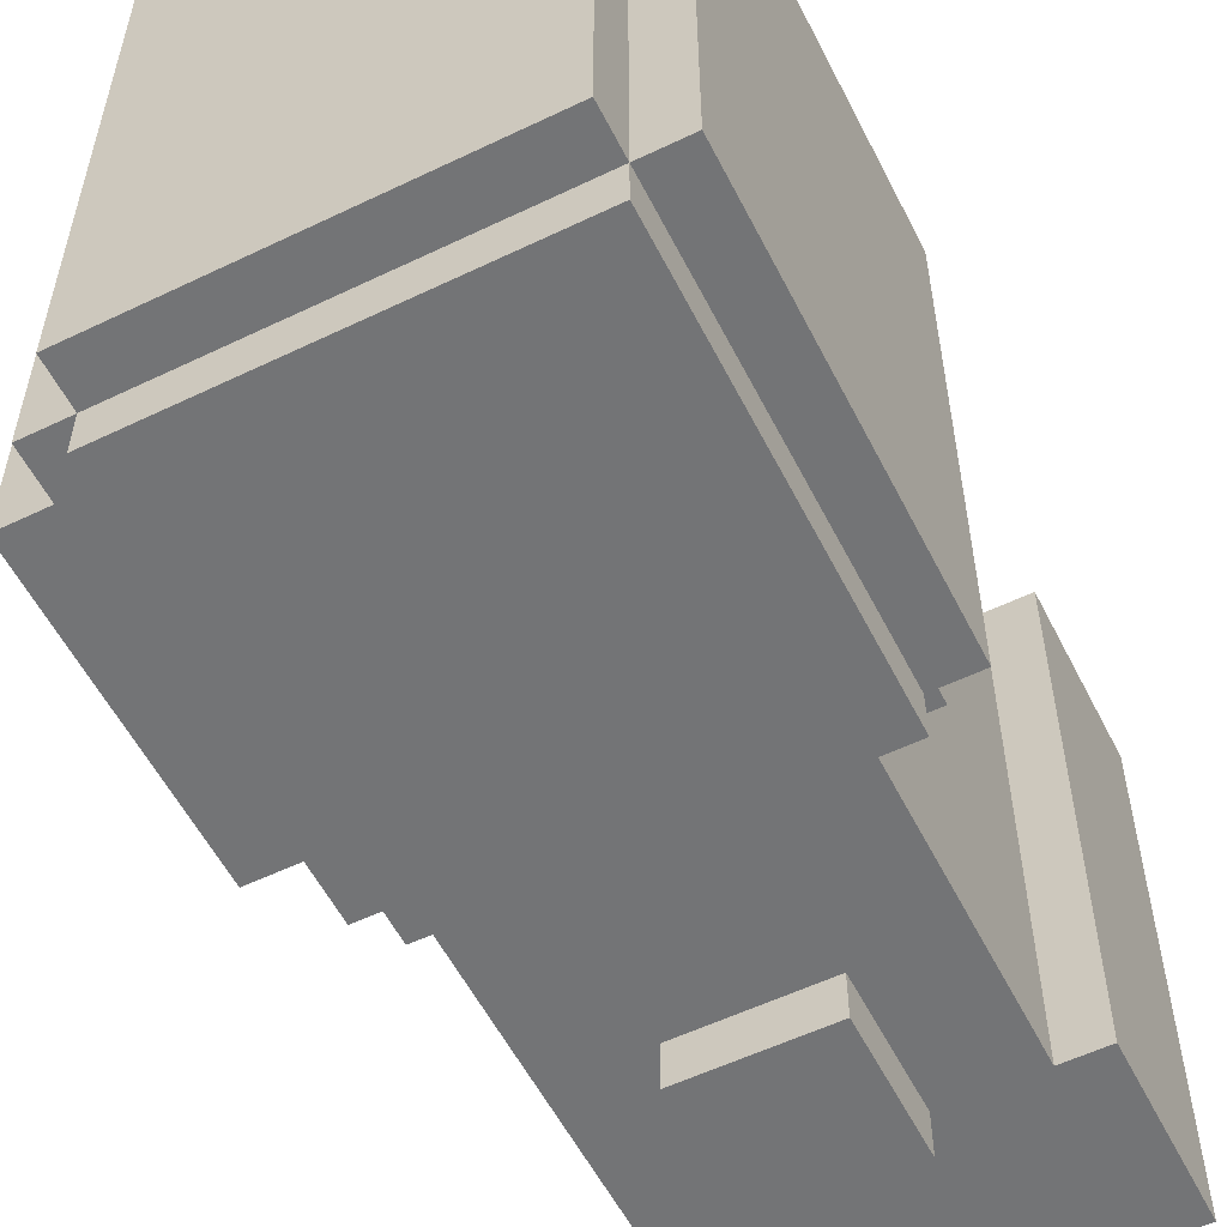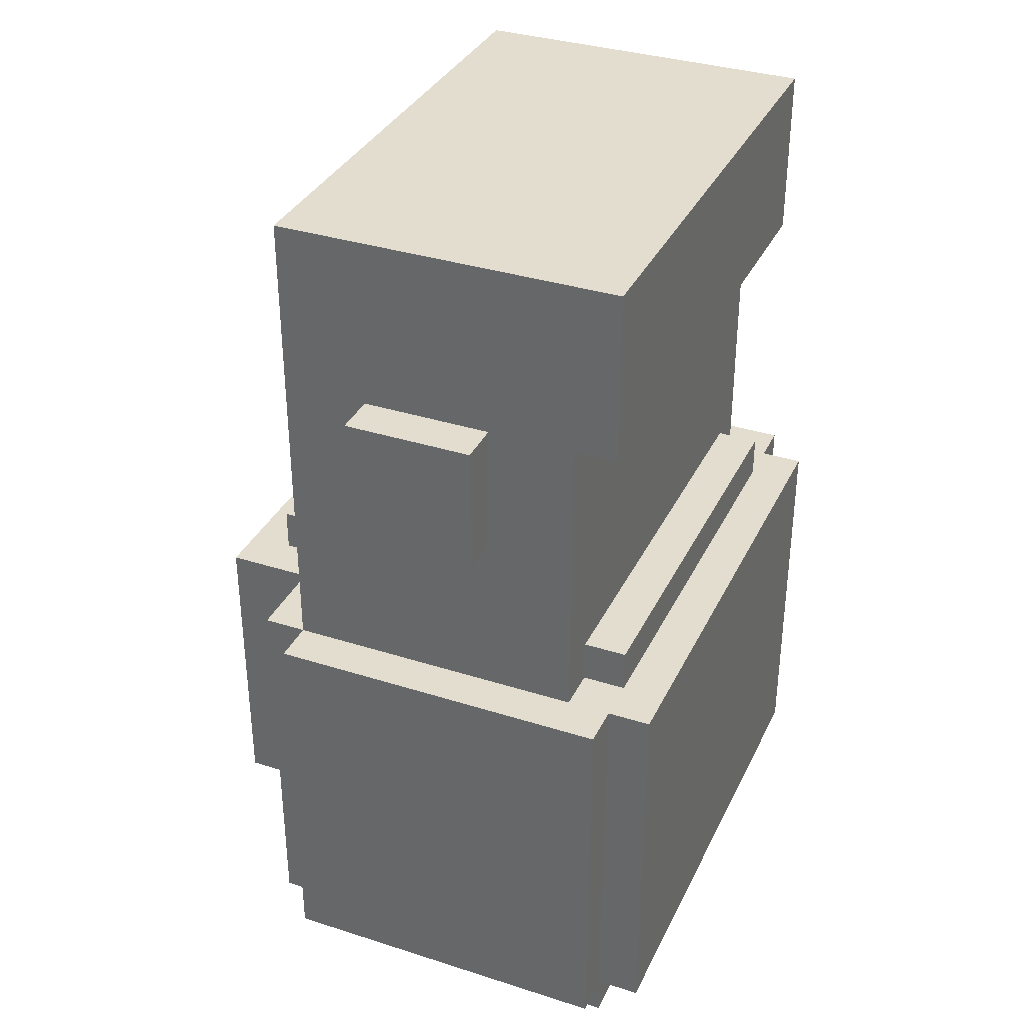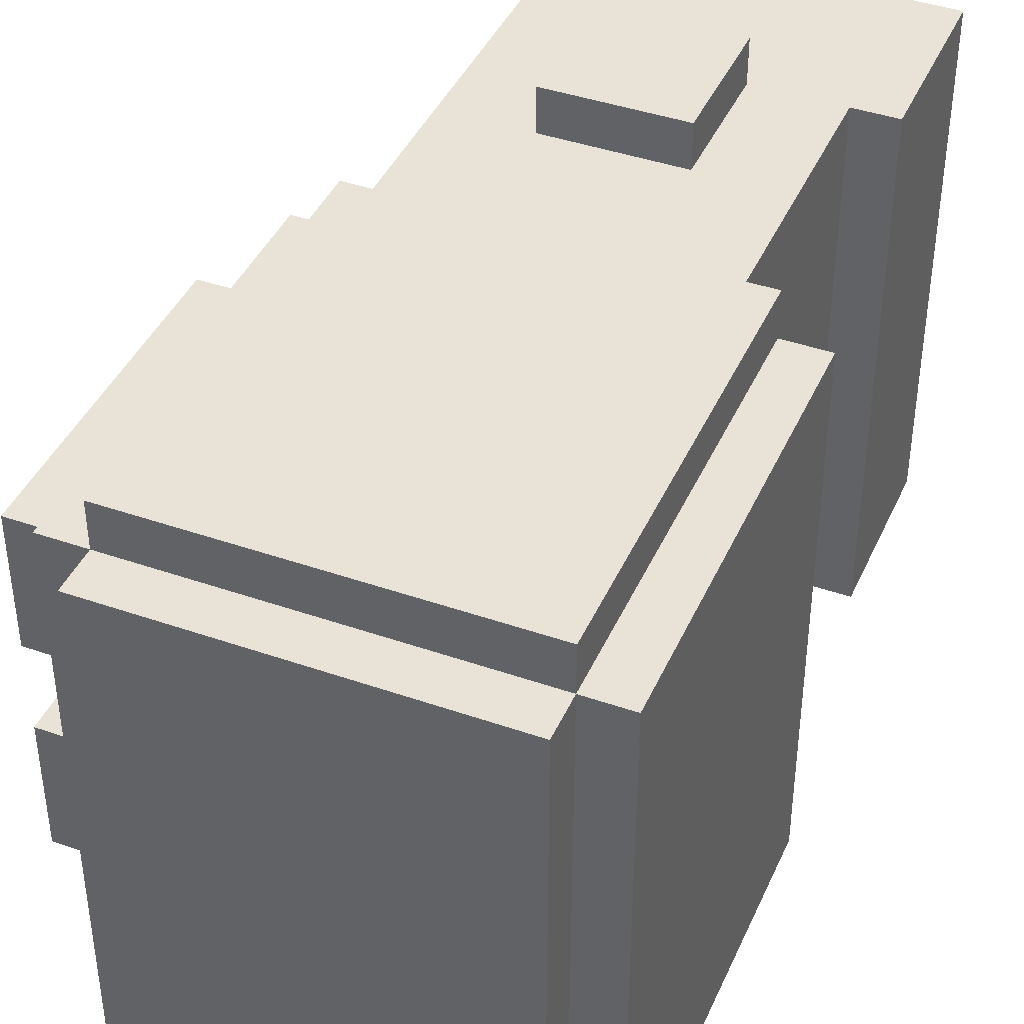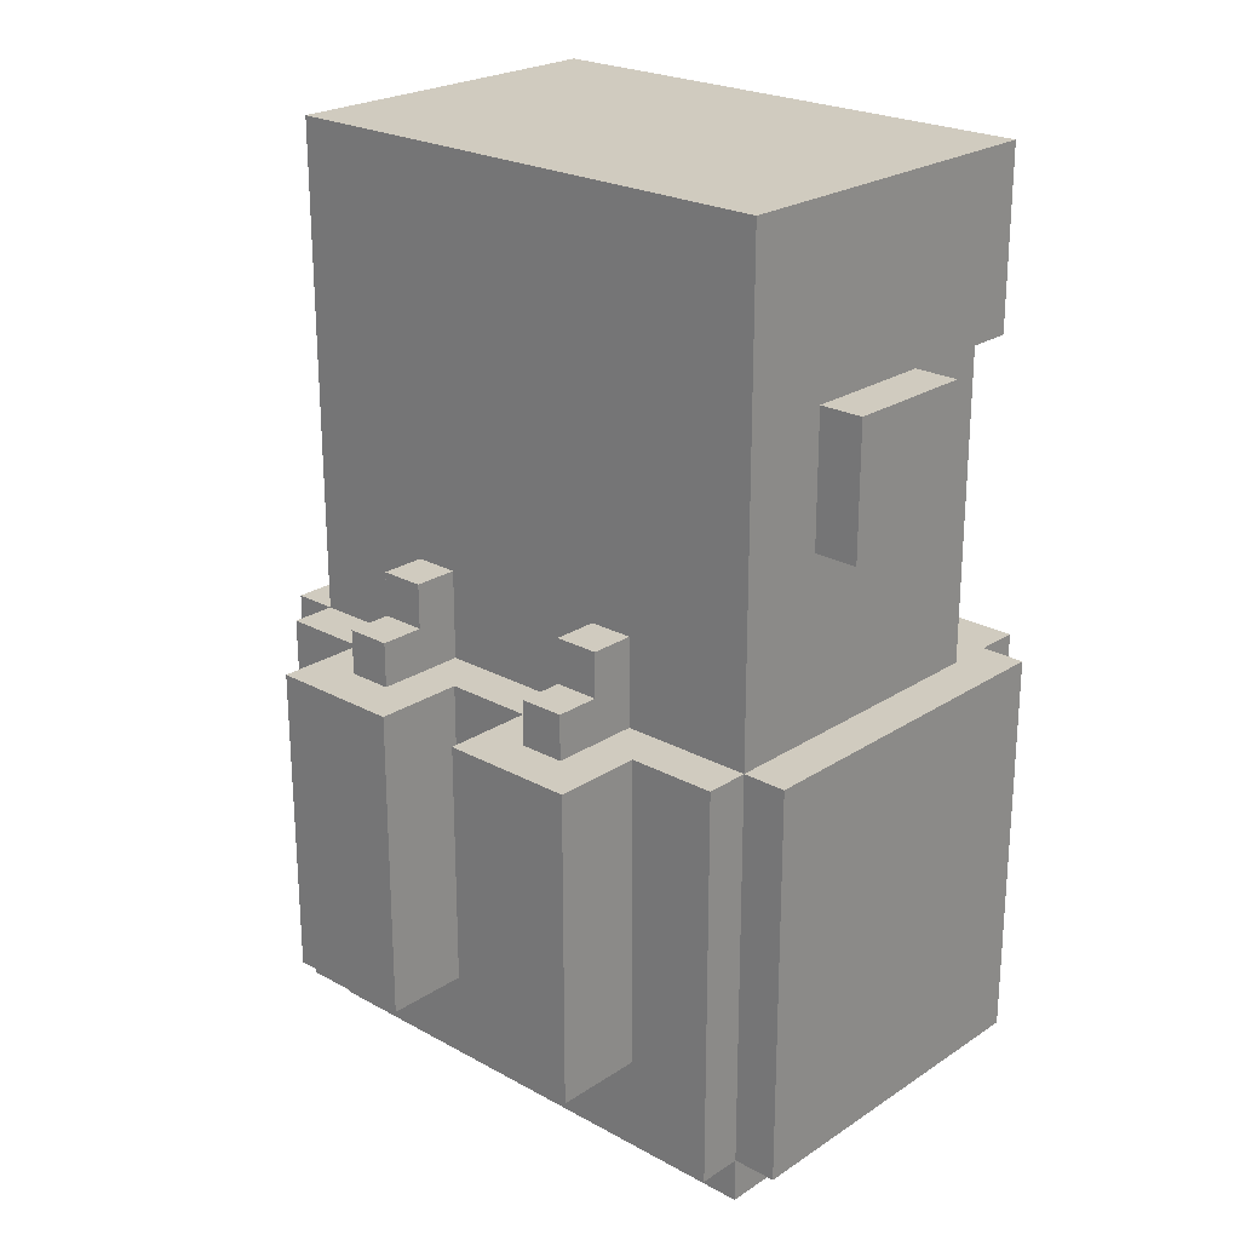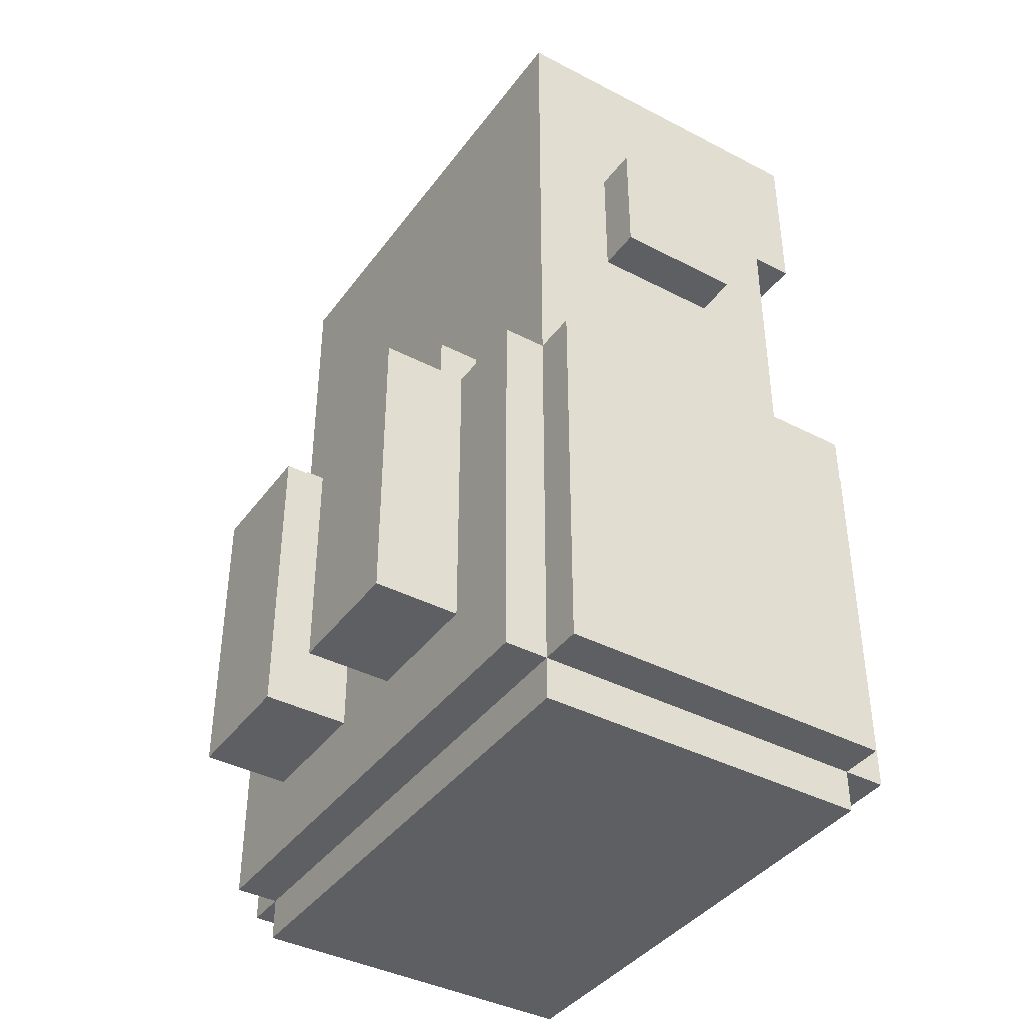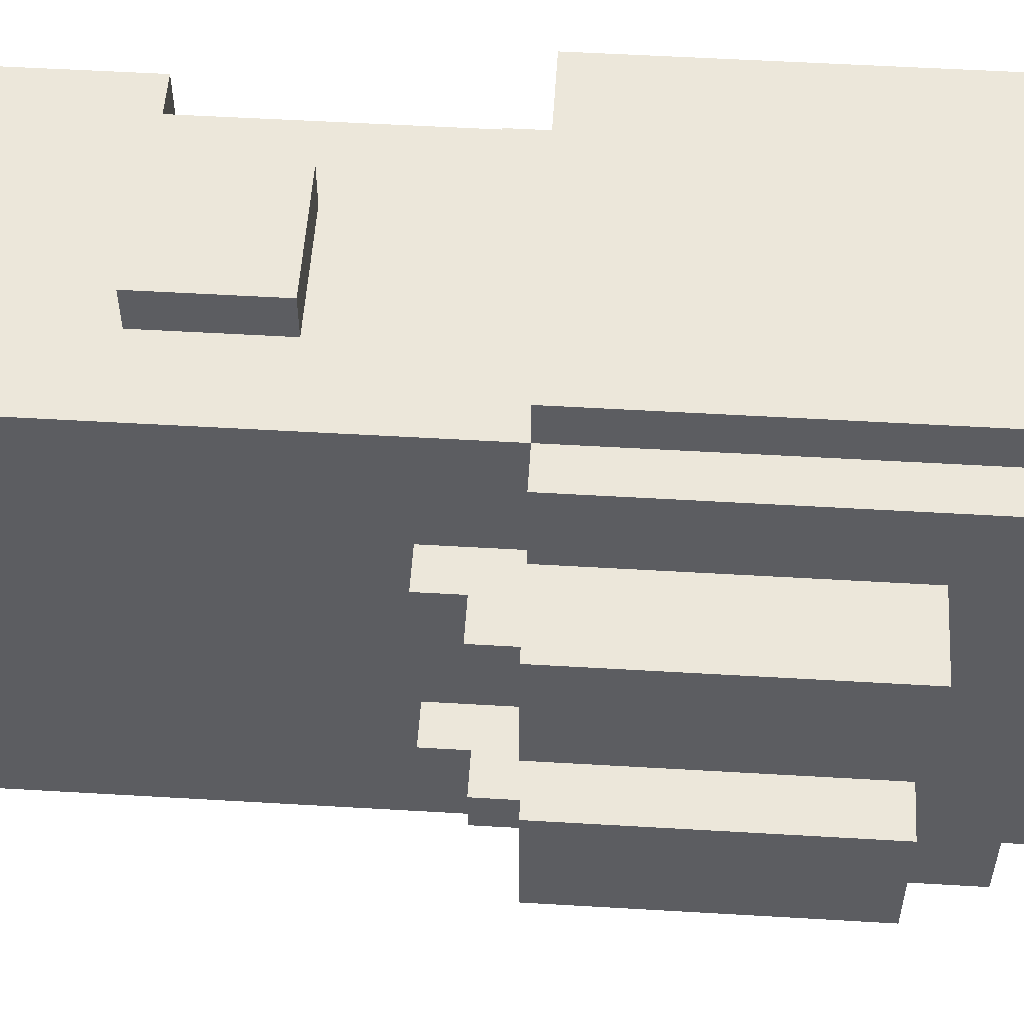
<metadata>
{"format":"obj","ext":"obj","renderer":"f3d","projection":"perspective","resolution":1024,"background":"white","views":[{"elev":-56.2,"azim":26.7,"up":"+Z"},{"elev":34.8,"azim":23.1,"up":"+Y"},{"elev":41.7,"azim":22.8,"up":"+Z"},{"elev":23.7,"azim":-47.5,"up":"+Y"},{"elev":-39.9,"azim":-32.7,"up":"+Y"},{"elev":53.6,"azim":-86.4,"up":"+Z"}]}
</metadata>
<code>
g cubeboy27_mesh
v -7 3 5
v -7 3 2
v -7 3 -0
v -7 3 -3
v -7 10 5
v -7 10 2
v -7 10 -0
v -7 10 -3
f -4 -7 -8
f -3 -7 -4
f -2 -5 -6
f -1 -5 -2
v -6 10 4
v -6 10 3
v -6 10 -1
v -6 10 -2
v -6 11 4
v -6 11 3
v -6 11 -1
v -6 11 -2
f -4 -7 -8
f -3 -7 -4
f -2 -5 -6
f -1 -5 -2
v -5 1 7
v -5 1 -5
v -5 3 5
v -5 3 2
v -5 3 -0
v -5 3 -3
v -5 10 7
v -5 10 5
v -5 10 2
v -5 10 -0
v -5 10 -3
v -5 10 -5
v -5 11 4
v -5 11 3
v -5 11 -1
v -5 11 -2
v -5 12 4
v -5 12 3
v -5 12 -1
v -5 12 -2
f -18 -19 -20
f -17 -19 -18
f -16 -19 -17
f -15 -19 -16
f -14 -18 -20
f -13 -18 -14
f -12 -16 -17
f -11 -16 -12
f -10 -19 -15
f -9 -19 -10
f -4 -7 -8
f -3 -7 -4
f -2 -5 -6
f -1 -5 -2
v -4 0 7
v -4 0 -5
v -4 1 8
v -4 1 7
v -4 1 -5
v -4 1 -6
v -4 10 8
v -4 10 7
v -4 10 4
v -4 10 3
v -4 10 -1
v -4 10 -2
v -4 10 -5
v -4 10 -6
v -4 12 4
v -4 12 3
v -4 12 -1
v -4 12 -2
v -4 21 7
v -4 21 -5
f -17 -19 -20
f -16 -19 -17
f -14 -17 -18
f -13 -17 -14
f -8 -15 -16
f -7 -15 -8
f -6 -12 -13
f -5 -10 -11
f -4 -10 -5
f -3 -8 -9
f -2 -6 -13
f -2 -3 -4
f -2 -4 -5
f -2 -5 -6
f -1 -8 -3
f -1 -3 -2
v -2 14 8
v -2 14 7
v -2 14 -5
v -2 14 -6
v -2 17 8
v -2 17 7
v -2 17 -5
v -2 17 -6
f -4 -7 -8
f -3 -7 -4
f -2 -5 -6
f -1 -5 -2
v 1 14 8
v 1 14 7
v 1 14 -5
v 1 14 -6
v 1 17 8
v 1 17 7
v 1 17 -5
v 1 17 -6
f -8 -7 -4
f -4 -7 -3
f -6 -5 -2
f -2 -5 -1
v 3 10 7
v 3 10 6
v 3 10 -4
v 3 10 -5
v 3 11 7
v 3 11 6
v 3 11 -4
v 3 11 -5
v 3 14 5
v 3 14 3
v 3 14 -1
v 3 14 -3
v 3 15 4
v 3 15 3
v 3 15 -2
v 3 15 -3
v 3 16 5
v 3 16 4
v 3 16 3
v 3 16 2
v 3 16 -0
v 3 16 -1
v 3 16 -2
v 3 16 -3
v 3 17 7
v 3 17 6
v 3 17 5
v 3 17 2
v 3 17 -0
v 3 17 -3
v 3 17 -4
v 3 17 -5
f -32 -31 -28
f -28 -31 -27
f -30 -29 -26
f -26 -29 -25
f -27 -26 -24
f -24 -26 -23
f -23 -26 -22
f -22 -26 -21
f -24 -23 -20
f -23 -22 -19
f -20 -23 -19
f -22 -21 -18
f -21 -26 -17
f -18 -21 -17
f -27 -24 -16
f -24 -20 -16
f -20 -19 -15
f -16 -20 -15
f -19 -22 -14
f -15 -19 -14
f -14 -22 -13
f -13 -22 -12
f -22 -18 -11
f -12 -22 -11
f -18 -17 -10
f -11 -18 -10
f -17 -26 -9
f -10 -17 -9
f -28 -27 -8
f -27 -16 -7
f -8 -27 -7
f -16 -15 -6
f -7 -16 -6
f -15 -14 -6
f -14 -13 -6
f -13 -12 -5
f -6 -13 -5
f -11 -10 -4
f -5 -12 -4
f -12 -11 -4
f -10 -9 -4
f -9 -26 -3
f -4 -9 -3
f -26 -25 -2
f -3 -26 -2
f -2 -25 -1
v 4 0 7
v 4 0 -5
v 4 1 8
v 4 1 7
v 4 1 -5
v 4 1 -6
v 4 10 8
v 4 10 7
v 4 10 6
v 4 10 -4
v 4 10 -5
v 4 10 -6
v 4 11 6
v 4 11 -4
v 4 17 7
v 4 17 -5
v 4 18 7
v 4 18 -5
v 4 21 7
v 4 21 -5
f -20 -19 -17
f -17 -19 -16
f -18 -17 -14
f -14 -17 -13
f -16 -15 -10
f -10 -15 -9
f -12 -11 -8
f -8 -11 -7
f -6 -5 -4
f -4 -5 -3
f -4 -3 -2
f -2 -3 -1
v 5 1 7
v 5 1 -5
v 5 3 3
v 5 3 2
v 5 3 -0
v 5 3 -1
v 5 4 2
v 5 4 -0
v 5 6 3
v 5 6 2
v 5 6 -0
v 5 6 -1
v 5 8 2
v 5 8 -0
v 5 10 7
v 5 10 -5
f -16 -15 -14
f -14 -15 -13
f -13 -15 -12
f -12 -15 -11
f -14 -13 -10
f -13 -12 -10
f -12 -11 -9
f -10 -12 -9
f -16 -14 -8
f -14 -10 -8
f -10 -9 -8
f -8 -9 -7
f -9 -11 -6
f -7 -9 -6
f -11 -15 -5
f -6 -11 -5
f -8 -7 -4
f -7 -6 -4
f -6 -5 -3
f -4 -6 -3
f -8 -4 -2
f -16 -8 -2
f -4 -3 -2
f -5 -15 -1
f -2 -3 -1
f -3 -5 -1
v -4 1 8
v -4 10 8
v -2 14 8
v -2 17 8
v 1 14 8
v 1 17 8
v 4 1 8
v 4 10 8
f -4 -5 -6
f -3 -5 -4
f -2 -7 -8
f -1 -7 -2
v -5 1 7
v -5 10 7
v -4 0 7
v -4 1 7
v -4 10 7
v -4 21 7
v -2 14 7
v -2 17 7
v 1 14 7
v 1 17 7
v 2 11 7
v 2 18 7
v 3 10 7
v 3 11 7
v 3 17 7
v 4 0 7
v 4 1 7
v 4 10 7
v 4 17 7
v 4 18 7
v 4 21 7
v 5 1 7
v 5 10 7
f -20 -22 -23
f -19 -22 -20
f -17 -18 -19
f -16 -18 -17
f -15 -17 -19
f -14 -18 -16
f -13 -15 -19
f -13 -14 -15
f -12 -18 -14
f -12 -14 -13
f -11 -13 -19
f -10 -12 -13
f -10 -13 -11
f -9 -12 -10
f -8 -20 -21
f -7 -20 -8
f -5 -12 -9
f -4 -18 -12
f -4 -12 -5
f -3 -18 -4
f -2 -6 -7
f -1 -6 -2
v 3 10 6
v 3 11 6
v 4 10 6
v 4 11 6
f -2 -3 -4
f -1 -3 -2
v -7 3 5
v -7 10 5
v -5 3 5
v -5 10 5
f -2 -3 -4
f -1 -3 -2
v -6 10 4
v -6 11 4
v -5 10 4
v -5 11 4
v -5 12 4
v -4 10 4
v -4 12 4
f -5 -6 -7
f -4 -6 -5
f -2 -4 -5
f -2 -3 -4
f -1 -3 -2
v -7 3 -0
v -7 10 -0
v -5 3 -0
v -5 10 -0
f -2 -3 -4
f -1 -3 -2
v -6 10 -1
v -6 11 -1
v -5 10 -1
v -5 11 -1
v -5 12 -1
v -4 10 -1
v -4 12 -1
f -5 -6 -7
f -4 -6 -5
f -2 -4 -5
f -2 -3 -4
f -1 -3 -2
v -6 10 3
v -6 11 3
v -5 10 3
v -5 11 3
v -5 12 3
v -4 10 3
v -4 12 3
f -7 -6 -5
f -5 -6 -4
f -5 -4 -2
f -4 -3 -2
f -2 -3 -1
v -7 3 2
v -7 10 2
v -5 3 2
v -5 10 2
f -4 -3 -2
f -2 -3 -1
v -6 10 -2
v -6 11 -2
v -5 10 -2
v -5 11 -2
v -5 12 -2
v -4 10 -2
v -4 12 -2
f -7 -6 -5
f -5 -6 -4
f -5 -4 -2
f -4 -3 -2
f -2 -3 -1
v -7 3 -3
v -7 10 -3
v -5 3 -3
v -5 10 -3
f -4 -3 -2
f -2 -3 -1
v 3 10 -4
v 3 11 -4
v 4 10 -4
v 4 11 -4
f -4 -3 -2
f -2 -3 -1
v -5 1 -5
v -5 10 -5
v -4 0 -5
v -4 1 -5
v -4 10 -5
v -4 21 -5
v -2 14 -5
v -2 17 -5
v 1 14 -5
v 1 17 -5
v 2 11 -5
v 2 18 -5
v 3 10 -5
v 3 11 -5
v 3 17 -5
v 4 0 -5
v 4 1 -5
v 4 10 -5
v 4 17 -5
v 4 18 -5
v 4 21 -5
v 5 1 -5
v 5 10 -5
f -23 -22 -20
f -20 -22 -19
f -19 -18 -17
f -17 -18 -16
f -19 -17 -15
f -16 -18 -14
f -19 -15 -13
f -15 -14 -13
f -14 -18 -12
f -13 -14 -12
f -19 -13 -11
f -13 -12 -10
f -11 -13 -10
f -10 -12 -9
f -21 -20 -8
f -8 -20 -7
f -9 -12 -5
f -12 -18 -4
f -5 -12 -4
f -4 -18 -3
f -7 -6 -2
f -2 -6 -1
v -4 1 -6
v -4 10 -6
v -2 14 -6
v -2 17 -6
v 1 14 -6
v 1 17 -6
v 4 1 -6
v 4 10 -6
f -6 -5 -4
f -4 -5 -3
f -8 -7 -2
f -2 -7 -1
v -4 0 7
v 4 0 7
v -4 0 -5
v 4 0 -5
f -2 -3 -4
f -1 -3 -2
v -4 1 8
v 4 1 8
v -5 1 7
v -4 1 7
v 4 1 7
v 5 1 7
v -5 1 -5
v -4 1 -5
v 4 1 -5
v 5 1 -5
v -4 1 -6
v 4 1 -6
f -9 -11 -12
f -8 -11 -9
f -6 -9 -10
f -5 -9 -6
f -4 -7 -8
f -3 -7 -4
f -2 -4 -5
f -1 -4 -2
v -7 3 5
v -5 3 5
v -7 3 2
v -5 3 2
v -7 3 -0
v -5 3 -0
v -7 3 -3
v -5 3 -3
f -6 -7 -8
f -5 -7 -6
f -2 -3 -4
f -1 -3 -2
v -2 14 8
v 1 14 8
v -2 14 7
v 1 14 7
v -2 14 -5
v 1 14 -5
v -2 14 -6
v 1 14 -6
f -6 -7 -8
f -5 -7 -6
f -2 -3 -4
f -1 -3 -2
v 3 17 7
v 4 17 7
v 3 17 6
v 3 17 5
v 3 17 2
v 3 17 -0
v 3 17 -3
v 3 17 -4
v 3 17 -5
v 4 17 -5
f -8 -9 -10
f -7 -9 -8
f -6 -9 -7
f -5 -9 -6
f -4 -9 -5
f -3 -9 -4
f -2 -9 -3
f -1 -9 -2
v -4 10 8
v 4 10 8
v -5 10 7
v -4 10 7
v 3 10 7
v 4 10 7
v 5 10 7
v 3 10 6
v 4 10 6
v -7 10 5
v -5 10 5
v -6 10 4
v -5 10 4
v -4 10 4
v -6 10 3
v -5 10 3
v -4 10 3
v -7 10 2
v -5 10 2
v -7 10 -0
v -5 10 -0
v -6 10 -1
v -5 10 -1
v -4 10 -1
v -6 10 -2
v -5 10 -2
v -4 10 -2
v -7 10 -3
v -5 10 -3
v 3 10 -4
v 4 10 -4
v -5 10 -5
v -4 10 -5
v 3 10 -5
v 4 10 -5
v 5 10 -5
v -4 10 -6
v 4 10 -6
f -38 -37 -35
f -35 -37 -34
f -34 -37 -33
f -33 -32 -31
f -34 -33 -31
f -31 -32 -30
f -36 -35 -28
f -29 -28 -27
f -28 -35 -26
f -27 -28 -26
f -26 -35 -25
f -29 -27 -24
f -29 -24 -21
f -24 -23 -21
f -23 -22 -20
f -21 -23 -20
f -20 -22 -18
f -19 -18 -17
f -18 -22 -16
f -17 -18 -16
f -16 -22 -15
f -19 -17 -14
f -19 -14 -11
f -14 -13 -11
f -13 -12 -10
f -11 -13 -10
f -30 -32 -8
f -10 -12 -7
f -7 -12 -6
f -9 -8 -5
f -8 -32 -4
f -5 -8 -4
f -4 -32 -3
f -6 -5 -2
f -5 -4 -2
f -2 -4 -1
v 3 11 6
v 4 11 6
v -6 11 4
v -5 11 4
v -6 11 3
v -5 11 3
v -6 11 -1
v -5 11 -1
v -6 11 -2
v -5 11 -2
v 3 11 -4
v 4 11 -4
f -10 -9 -8
f -8 -9 -7
f -6 -5 -4
f -4 -5 -3
f -12 -11 -2
f -2 -11 -1
v -5 12 4
v -4 12 4
v -5 12 3
v -4 12 3
v -5 12 -1
v -4 12 -1
v -5 12 -2
v -4 12 -2
f -8 -7 -6
f -6 -7 -5
f -4 -3 -2
f -2 -3 -1
v -2 17 8
v 1 17 8
v -2 17 7
v 1 17 7
v -2 17 -5
v 1 17 -5
v -2 17 -6
v 1 17 -6
f -8 -7 -6
f -6 -7 -5
f -4 -3 -2
f -2 -3 -1
v -4 21 7
v 4 21 7
v -4 21 -5
v 4 21 -5
f -4 -3 -2
f -2 -3 -1

</code>
